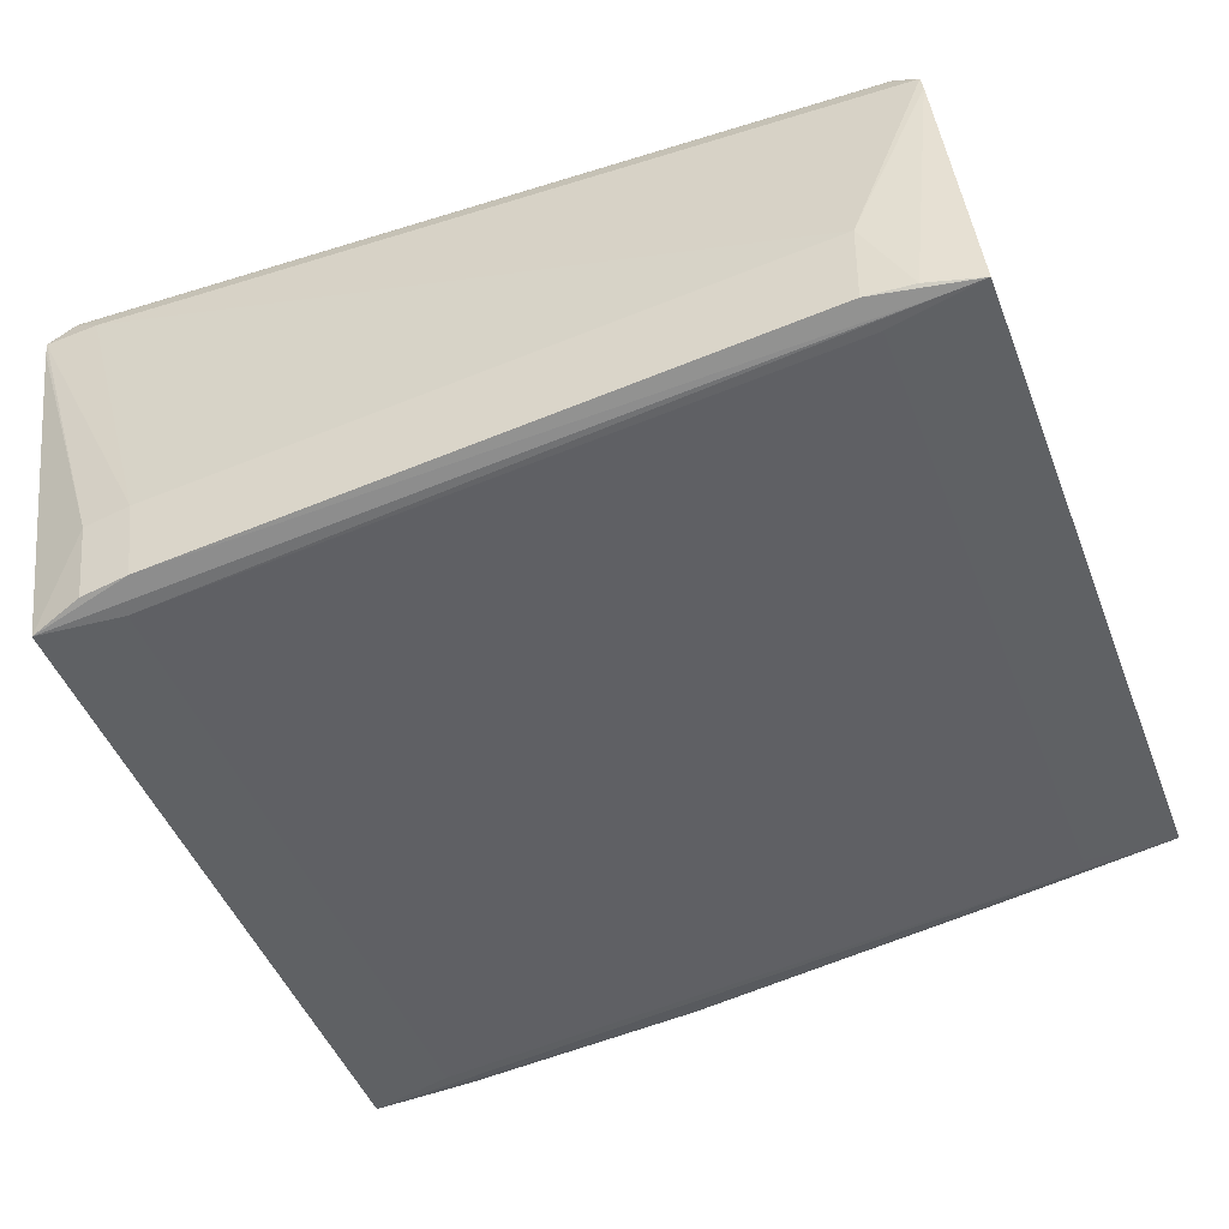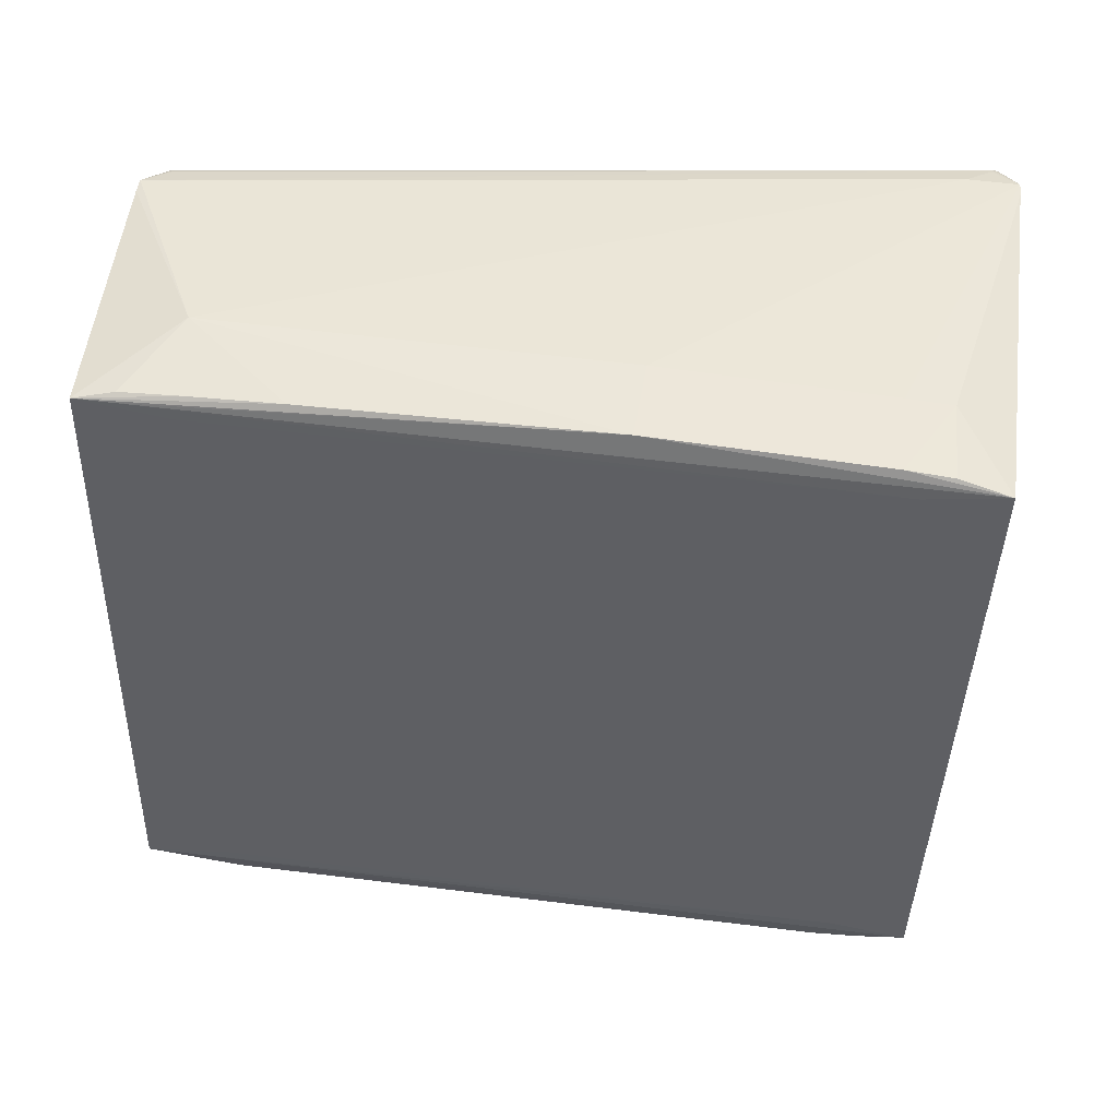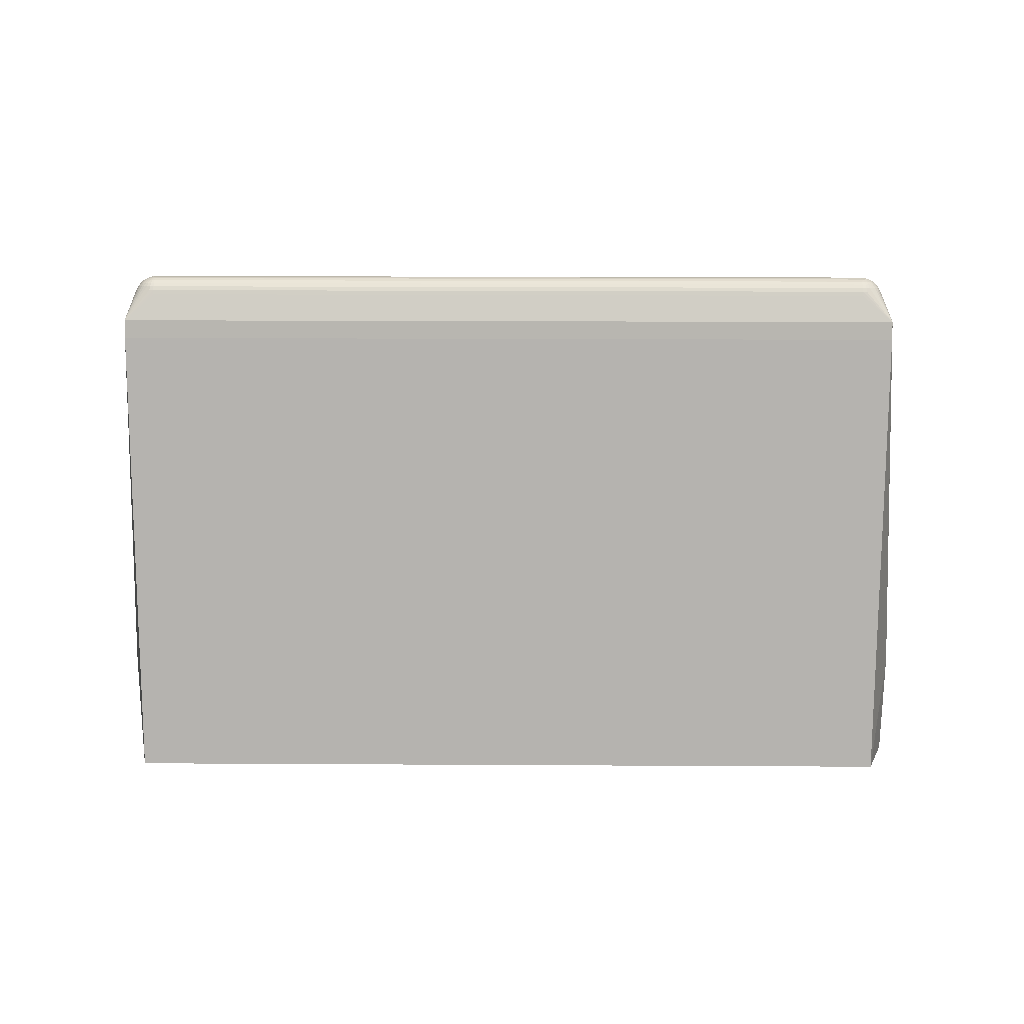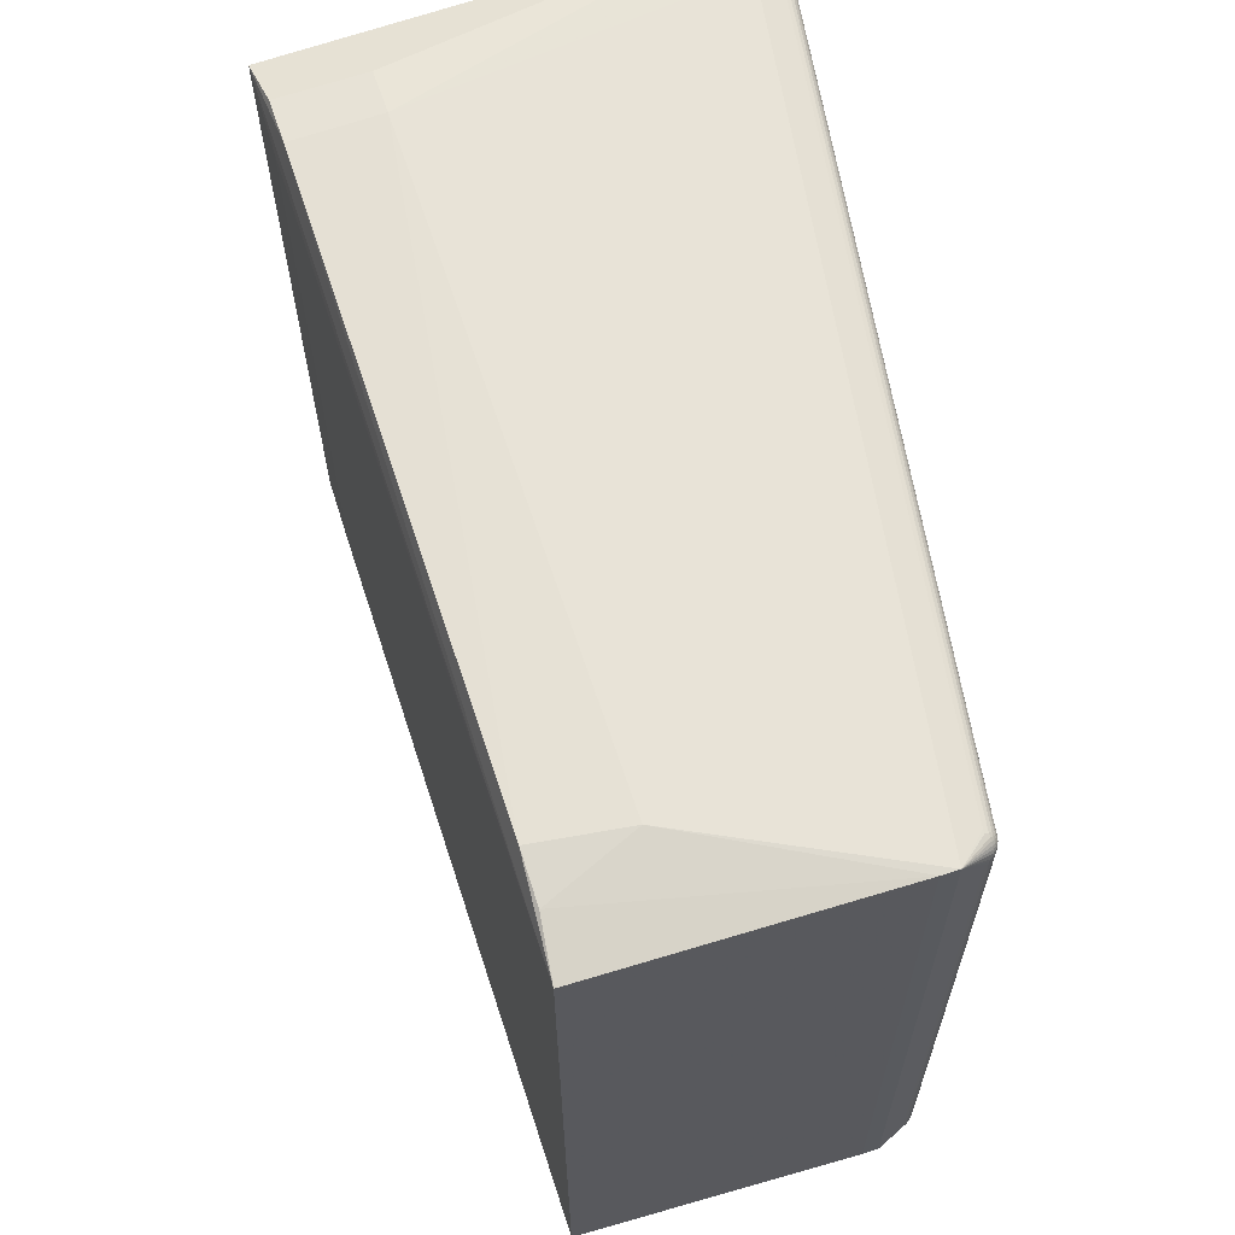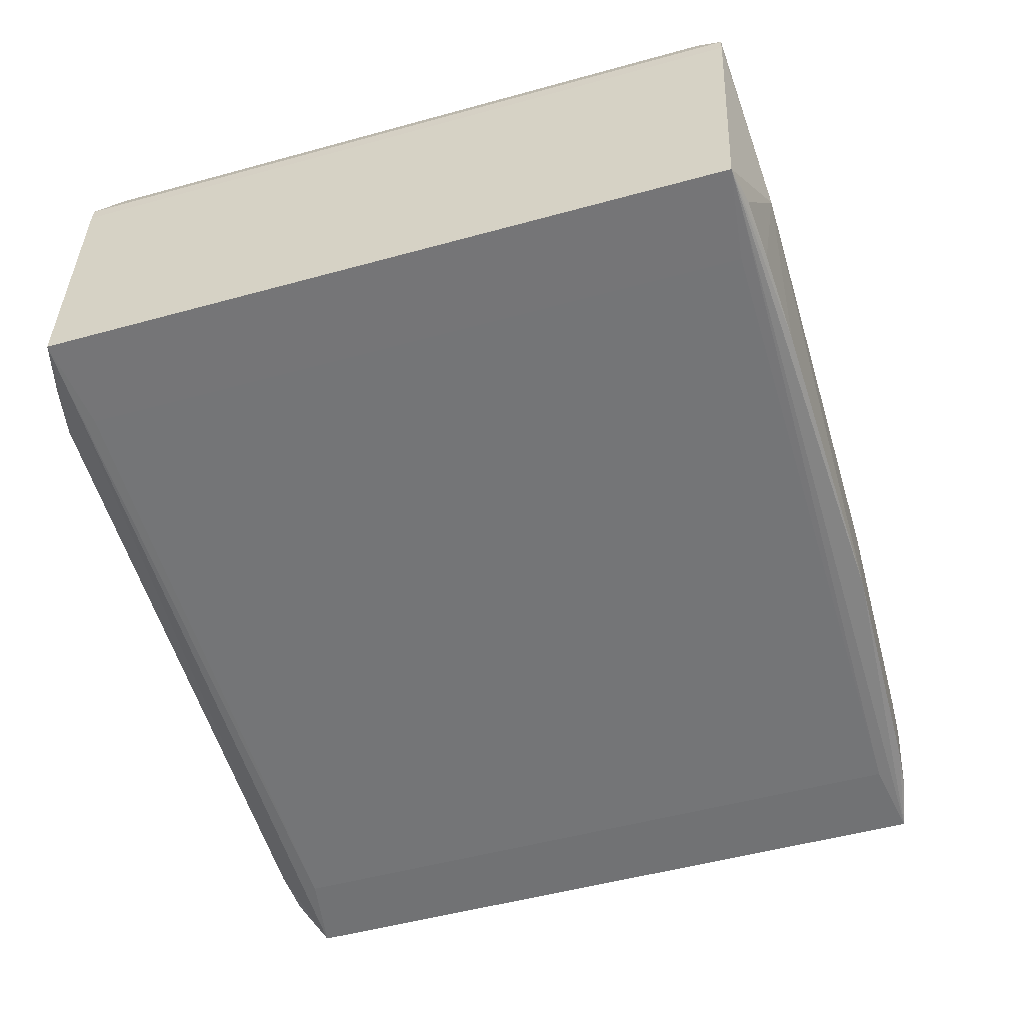
<metadata>
{"format":"obj","ext":"obj","renderer":"f3d","projection":"perspective","resolution":1024,"background":"white","views":[{"elev":-47.4,"azim":-159.3,"up":"+Z"},{"elev":-41.8,"azim":-1.6,"up":"+Z"},{"elev":1.6,"azim":90.7,"up":"+Z"},{"elev":63.2,"azim":-101.2,"up":"+Y"},{"elev":-50.0,"azim":-73.1,"up":"+Z"}]}
</metadata>
<code>
v -0.4753 0.378 -0.2548
v -0.4737 0.3764 -0.255
v -0.4601 -0.374 -0.2541
v -0.4745 -0.374 -0.2524
v -0.4745 -0.3599 -0.2524
v -0.4729 -0.3599 -0.2526
v 0.2491 0.3785 -0.3428
v 0.2634 0.3786 -0.3446
v 0.2618 0.3644 -0.3443
v 0.2491 0.3769 -0.3428
v 0.2643 -0.3734 -0.3422
v 0.3064 0.4175 -0.2435
v 0.2549 0.4215 -0.2373
v -0.4681 0.4184 -0.1493
v -0.4671 -0.4153 -0.1467
v -0.002377 -0.4148 -0.2032
v 0.2558 -0.4067 -0.2346
v 0.3075 -0.404 -0.2409
v -0.5363 -0.3882 -0.2445
v -0.5779 -0.3883 -0.2395
v -0.5788 0.3915 -0.242
v -0.5372 0.3915 -0.247
v -0.5788 0.3496 -0.2418
v 0.3541 0.3937 -0.354
v 0.3541 0.3517 -0.3538
v 0.3549 -0.3456 -0.3516
v 0.355 -0.3875 -0.3515
v 0.3963 0.3741 0.1668
v 0.4004 0.3733 0.1658
v 0.3997 0.3765 0.1659
v 0.3983 0.3779 0.1661
v 0.3961 0.3783 0.1663
v 0.3926 0.3763 0.1668
v 0.3921 0.3731 0.1668
v 0.4044 0.3757 0.164
v 0.404 0.3774 0.1641
v 0.4017 0.3803 0.1644
v 0.3993 0.382 0.1646
v 0.3977 0.3825 0.1648
v 0.394 0.3823 0.1653
v 0.3913 0.3812 0.1656
v 0.4082 0.3741 0.1615
v 0.408 0.3765 0.1615
v 0.4073 0.3788 0.1616
v 0.4061 0.381 0.1617
v 0.4046 0.3829 0.1619
v 0.4027 0.3844 0.1621
v 0.4006 0.3856 0.1624
v 0.3982 0.3863 0.1627
v 0.3946 0.3864 0.1631
v 0.3911 0.3856 0.1636
v 0.4113 0.3741 0.1583
v 0.4109 0.3772 0.1583
v 0.41 0.3801 0.1584
v 0.4086 0.3829 0.1586
v 0.4066 0.3853 0.1588
v 0.4042 0.3872 0.1591
v 0.4015 0.3887 0.1595
v 0.3986 0.3896 0.1598
v 0.3955 0.3899 0.1602
v 0.3924 0.3896 0.1606
v 0.4136 0.374 0.1546
v 0.4133 0.3777 0.1546
v 0.4122 0.3812 0.1548
v 0.4105 0.3844 0.155
v 0.4082 0.3872 0.1552
v 0.4054 0.3896 0.1556
v 0.4022 0.3913 0.1559
v 0.3987 0.3923 0.1564
v 0.3951 0.3927 0.1568
v 0.3914 0.3923 0.1572
v 0.4152 0.374 0.1505
v 0.4148 0.3781 0.1505
v 0.4136 0.382 0.1507
v 0.3986 0.3944 0.1525
v 0.3946 0.3948 0.1529
v 0.416 0.374 0.1462
v 0.3941 0.396 0.1488
v 0.3971 -0.3651 0.1691
v 0.3928 -0.3652 0.1692
v 0.3943 -0.3683 0.169
v 0.3962 -0.3694 0.1688
v 0.3971 -0.3695 0.1687
v 0.3995 -0.3686 0.1684
v 0.4011 -0.3666 0.1682
v 0.4055 -0.3651 0.1664
v 0.3916 -0.3717 0.1681
v 0.3945 -0.3733 0.1677
v 0.3969 -0.3737 0.1674
v 0.3986 -0.3735 0.1672
v 0.402 -0.3719 0.1668
v 0.404 -0.3699 0.1666
v 0.4051 -0.3676 0.1664
v 0.4091 -0.3651 0.1639
v 0.392 -0.3766 0.166
v 0.3955 -0.3775 0.1655
v 0.3991 -0.3774 0.1651
v 0.4014 -0.3766 0.1648
v 0.4036 -0.3755 0.1646
v 0.4054 -0.3739 0.1643
v 0.407 -0.372 0.1641
v 0.4081 -0.3699 0.164
v 0.4088 -0.3675 0.1639
v 0.4121 -0.3651 0.1607
v 0.3933 -0.3807 0.163
v 0.3964 -0.381 0.1626
v 0.3994 -0.3807 0.1623
v 0.4024 -0.3798 0.1619
v 0.4051 -0.3783 0.1616
v 0.4075 -0.3763 0.1613
v 0.4095 -0.3739 0.161
v 0.4109 -0.3712 0.1608
v 0.4118 -0.3682 0.1607
v 0.4145 -0.3651 0.157
v 0.3923 -0.3835 0.1597
v 0.396 -0.3838 0.1593
v 0.3996 -0.3834 0.1588
v 0.403 -0.3824 0.1584
v 0.4062 -0.3807 0.158
v 0.409 -0.3783 0.1577
v 0.4113 -0.3755 0.1574
v 0.4131 -0.3723 0.1572
v 0.4141 -0.3688 0.157
v 0.4161 -0.3651 0.1529
v 0.3955 -0.3859 0.1554
v 0.3995 -0.3855 0.1549
v 0.4034 -0.3843 0.1545
v 0.4145 -0.3731 0.1531
v 0.4157 -0.3692 0.1529
v 0.4168 -0.3652 0.1485
v 0.395 -0.3872 0.1512
v -0.5139 0.3772 0.1323
v -0.5163 0.3755 0.1326
v -0.5168 0.3711 0.1326
v -0.5165 0.3808 0.1313
v -0.5186 0.3795 0.1315
v -0.5207 0.3769 0.1318
v -0.5216 0.3725 0.1319
v -0.5159 0.3851 0.1291
v -0.5182 0.3844 0.1294
v -0.5203 0.3833 0.1296
v -0.5222 0.3817 0.1299
v -0.5238 0.3798 0.1301
v -0.5249 0.3777 0.1302
v -0.5257 0.3741 0.1303
v -0.5169 0.3885 0.1264
v -0.5198 0.3876 0.1268
v -0.5226 0.3861 0.1271
v -0.5249 0.3841 0.1274
v -0.5269 0.3817 0.1276
v -0.5284 0.379 0.1278
v -0.5293 0.376 0.1279
v -0.5296 0.3729 0.128
v -0.5142 0.3915 0.1226
v -0.5178 0.3912 0.1231
v -0.5213 0.3901 0.1235
v -0.5245 0.3884 0.1239
v -0.5273 0.3861 0.1242
v -0.5296 0.3832 0.1245
v -0.5313 0.38 0.1248
v -0.5324 0.3765 0.1249
v -0.5327 0.3729 0.1249
v -0.5147 0.3936 0.1188
v -0.5187 0.3932 0.1193
v -0.5337 0.3808 0.1211
v -0.5349 0.3769 0.1213
v -0.5353 0.3729 0.1213
v -0.537 0.3728 0.1173
v -0.5164 -0.3655 0.135
v -0.5162 -0.3677 0.135
v -0.5158 -0.3685 0.135
v -0.5137 -0.3701 0.1347
v -0.5208 -0.3652 0.1343
v -0.5205 -0.3685 0.1342
v -0.5194 -0.3708 0.1341
v -0.5184 -0.3721 0.134
v -0.5171 -0.3732 0.1339
v -0.5148 -0.3742 0.1336
v -0.525 -0.3661 0.1327
v -0.5247 -0.3685 0.1327
v -0.524 -0.3708 0.1326
v -0.5229 -0.373 0.1325
v -0.5214 -0.3749 0.1323
v -0.5195 -0.3764 0.1321
v -0.5173 -0.3776 0.1318
v -0.515 -0.3783 0.1315
v -0.5287 -0.3661 0.1303
v -0.5284 -0.3692 0.1303
v -0.5275 -0.3722 0.1302
v -0.526 -0.3749 0.13
v -0.5241 -0.3773 0.1298
v -0.5217 -0.3793 0.1295
v -0.519 -0.3807 0.1292
v -0.516 -0.3816 0.1288
v -0.5319 -0.3661 0.1273
v -0.5315 -0.3697 0.1273
v -0.5305 -0.3732 0.1271
v -0.5288 -0.3765 0.127
v -0.5264 -0.3793 0.1267
v -0.5236 -0.3816 0.1263
v -0.5204 -0.3833 0.126
v -0.517 -0.3844 0.1255
v -0.5133 -0.3848 0.1251
v -0.5344 -0.3661 0.1237
v -0.534 -0.3702 0.1237
v -0.5328 -0.374 0.1235
v -0.5217 -0.3853 0.1222
v -0.5178 -0.3864 0.1217
v -0.5138 -0.3868 0.1213
v -0.5362 -0.3661 0.1197
v 0.418 0.4038 0.1004
v 0.4181 0.3446 0.1006
v 0.3615 0.4038 0.1258
v 0.4203 0.3447 0.1188
v 0.4203 0.4039 0.1186
v 0.419 -0.3944 0.103
v 0.3624 -0.3944 0.1283
v 0.4212 -0.3943 0.1212
v -0.55 0.4026 0.0734
v -0.5478 0.4027 0.09163
v -0.5492 -0.3363 0.07575
v -0.5491 -0.3956 0.07594
v -0.547 -0.3363 0.09398
v -0.5469 -0.3955 0.09416
v 0.2965 0.4119 -0.3407
v 0.244 0.4159 -0.3344
v -0.4654 0.4154 -0.2481
v -0.5179 0.4072 -0.2417
v -0.5316 -0.3965 -0.2374
v -0.4645 -0.4003 -0.2455
v -0.3594 -0.4044 -0.2583
v -0.01781 -0.4123 -0.2998
v 0.2449 -0.4039 -0.3317
v 0.2974 -0.3997 -0.3381
f 25 8 24
f 13 215 12
f 24 8 22
f 1 20 21
f 218 17 18
f 226 227 13
f 13 12 226
f 24 22 226
f 21 227 226
f 226 22 21
f 24 12 211
f 211 12 215
f 211 212 24
f 76 220 163
f 222 20 15
f 27 232 19
f 19 232 20
f 15 232 16
f 16 232 17
f 218 15 16
f 16 17 218
f 228 227 21
f 26 25 27
f 218 18 216
f 216 18 27
f 27 25 216
f 24 212 216
f 216 25 24
f 17 232 233
f 233 18 17
f 233 232 27
f 225 12 24
f 24 226 225
f 225 226 12
f 215 72 77
f 220 76 213
f 213 215 13
f 21 20 23
f 124 77 72
f 124 72 62
f 62 114 124
f 15 20 229
f 229 230 15
f 20 230 229
f 20 232 231
f 231 230 20
f 231 232 15
f 15 230 231
f 227 228 14
f 13 227 14
f 220 213 14
f 14 213 13
f 8 9 7
f 7 1 21
f 21 22 7
f 7 22 8
f 20 1 5
f 5 4 20
f 3 19 20
f 20 4 3
f 27 18 234
f 234 233 27
f 18 233 234
f 215 77 214
f 214 211 215
f 212 211 214
f 65 64 215
f 215 64 74
f 73 74 64
f 73 72 215
f 215 74 73
f 215 68 67
f 215 76 75
f 58 67 68
f 78 76 215
f 215 213 78
f 78 213 76
f 154 76 163
f 163 220 164
f 220 155 164
f 164 154 163
f 155 154 164
f 224 222 15
f 20 222 221
f 221 23 20
f 222 224 221
f 50 139 51
f 52 114 62
f 130 124 218
f 77 124 130
f 218 214 130
f 130 214 77
f 220 14 219
f 219 14 228
f 219 228 21
f 21 23 219
f 219 221 220
f 23 221 219
f 10 7 9
f 19 3 11
f 27 19 11
f 11 26 27
f 11 9 8
f 8 25 11
f 25 26 11
f 2 5 1
f 2 10 9
f 9 11 2
f 2 11 3
f 1 7 2
f 7 10 2
f 56 65 66
f 66 67 56
f 66 65 215
f 215 67 66
f 69 75 76
f 69 68 215
f 215 75 69
f 56 67 57
f 67 58 57
f 58 47 57
f 61 139 50
f 61 71 155
f 76 154 70
f 70 69 76
f 155 71 70
f 70 154 155
f 220 158 157
f 204 167 210
f 210 224 204
f 217 15 218
f 217 224 15
f 223 224 220
f 220 221 223
f 223 221 224
f 80 34 169
f 37 47 38
f 48 47 58
f 48 38 47
f 63 52 62
f 63 73 64
f 62 72 63
f 72 73 63
f 5 2 6
f 6 2 3
f 4 5 6
f 6 3 4
f 59 58 68
f 68 69 59
f 69 70 59
f 49 48 59
f 59 48 58
f 139 61 146
f 146 61 155
f 71 61 60
f 60 70 71
f 60 59 70
f 60 61 50
f 50 49 60
f 49 59 60
f 149 157 158
f 159 158 220
f 220 160 159
f 220 167 166
f 168 167 220
f 168 210 167
f 220 224 168
f 224 210 168
f 224 217 125
f 118 127 218
f 140 51 139
f 140 135 51
f 40 135 41
f 51 135 40
f 50 51 40
f 41 32 40
f 41 135 136
f 34 133 134
f 134 169 34
f 133 138 134
f 134 138 169
f 169 138 173
f 46 47 37
f 37 45 46
f 46 45 56
f 56 57 46
f 46 57 47
f 53 63 64
f 52 63 53
f 55 65 56
f 56 45 55
f 64 65 55
f 156 155 220
f 220 157 156
f 150 159 160
f 150 149 158
f 158 159 150
f 150 144 143
f 165 160 220
f 220 166 165
f 165 166 160
f 160 166 161
f 224 125 209
f 209 125 116
f 131 217 218
f 218 125 131
f 131 125 217
f 218 127 126
f 126 125 218
f 116 125 126
f 127 118 126
f 80 169 170
f 169 173 170
f 119 118 218
f 99 98 109
f 99 110 100
f 109 110 99
f 116 105 115
f 115 105 194
f 204 224 205
f 39 40 32
f 39 48 49
f 38 48 39
f 39 49 50
f 50 40 39
f 41 136 132
f 132 136 133
f 137 138 133
f 133 136 137
f 145 138 137
f 137 144 145
f 143 144 137
f 143 137 142
f 142 137 136
f 142 150 143
f 149 150 142
f 135 140 141
f 141 136 135
f 141 142 136
f 149 142 141
f 31 39 32
f 38 39 31
f 37 38 31
f 31 30 37
f 28 34 80
f 28 31 32
f 30 31 28
f 85 93 86
f 218 124 129
f 44 55 45
f 36 45 37
f 37 30 36
f 30 35 36
f 36 44 45
f 147 146 155
f 155 156 147
f 139 146 147
f 147 140 139
f 147 141 140
f 147 156 157
f 151 150 160
f 144 150 151
f 162 166 167
f 162 161 166
f 116 126 117
f 117 126 118
f 117 107 116
f 118 107 117
f 80 170 81
f 120 110 109
f 109 119 120
f 120 119 218
f 98 90 97
f 97 107 98
f 96 97 89
f 89 97 90
f 89 90 83
f 98 99 91
f 91 90 98
f 91 99 100
f 109 98 108
f 98 107 108
f 108 107 118
f 108 119 109
f 118 119 108
f 96 105 106
f 106 97 96
f 107 97 106
f 106 105 116
f 116 107 106
f 206 205 224
f 202 115 194
f 34 28 33
f 33 28 32
f 33 133 34
f 33 32 41
f 41 132 33
f 33 132 133
f 29 35 30
f 30 28 29
f 86 35 29
f 29 85 86
f 79 29 28
f 85 29 79
f 79 28 80
f 80 81 79
f 52 94 104
f 104 94 113
f 114 52 104
f 104 113 114
f 52 53 43
f 53 44 43
f 43 36 35
f 44 36 43
f 42 35 86
f 86 94 42
f 42 43 35
f 42 94 52
f 52 43 42
f 86 93 103
f 103 94 86
f 113 94 103
f 54 44 53
f 55 44 54
f 54 53 64
f 64 55 54
f 157 149 148
f 148 147 157
f 149 141 148
f 141 147 148
f 160 161 152
f 152 151 160
f 152 162 153
f 161 162 152
f 152 153 145
f 145 144 152
f 144 151 152
f 174 170 173
f 185 193 194
f 96 89 88
f 92 91 100
f 93 85 92
f 204 205 195
f 153 162 195
f 195 167 204
f 195 162 167
f 194 193 201
f 201 202 194
f 201 200 224
f 224 209 208
f 209 202 208
f 202 201 208
f 116 115 203
f 115 202 203
f 203 209 116
f 203 202 209
f 84 79 83
f 85 79 84
f 83 90 84
f 90 91 84
f 84 92 85
f 91 92 84
f 113 103 102
f 102 103 93
f 93 92 102
f 112 122 113
f 113 102 112
f 112 102 111
f 114 113 123
f 113 122 123
f 123 124 114
f 123 129 124
f 218 129 128
f 128 122 218
f 129 123 128
f 128 123 122
f 121 111 110
f 110 120 121
f 121 112 111
f 122 112 121
f 121 120 218
f 218 122 121
f 196 195 205
f 186 185 194
f 186 105 96
f 194 105 186
f 82 89 83
f 82 88 89
f 83 79 82
f 82 79 81
f 177 184 185
f 207 201 224
f 224 208 207
f 207 208 201
f 101 92 100
f 101 102 92
f 111 102 101
f 100 110 101
f 110 111 101
f 179 138 145
f 179 173 138
f 145 153 179
f 185 186 95
f 96 88 95
f 95 186 96
f 224 200 199
f 171 81 170
f 81 177 87
f 87 177 88
f 87 82 81
f 88 82 87
f 178 177 185
f 88 177 178
f 185 95 178
f 178 95 88
f 184 177 183
f 187 179 153
f 153 195 187
f 193 185 192
f 185 184 192
f 192 199 200
f 184 183 192
f 200 201 192
f 192 201 193
f 172 177 81
f 81 171 172
f 172 171 177
f 170 174 175
f 175 171 170
f 224 199 198
f 177 171 176
f 171 175 176
f 176 183 177
f 176 175 183
f 196 189 188
f 195 196 188
f 188 187 195
f 183 175 182
f 197 189 196
f 198 189 197
f 205 206 197
f 197 196 205
f 197 206 224
f 224 198 197
f 183 182 190
f 190 198 199
f 190 189 198
f 181 188 189
f 189 190 181
f 181 190 182
f 181 175 174
f 181 182 175
f 191 192 183
f 183 190 191
f 199 192 191
f 191 190 199
f 188 181 180
f 179 187 180
f 187 188 180
f 180 181 174
f 180 174 173
f 173 179 180
f 214 216 212
f 218 216 214

</code>
